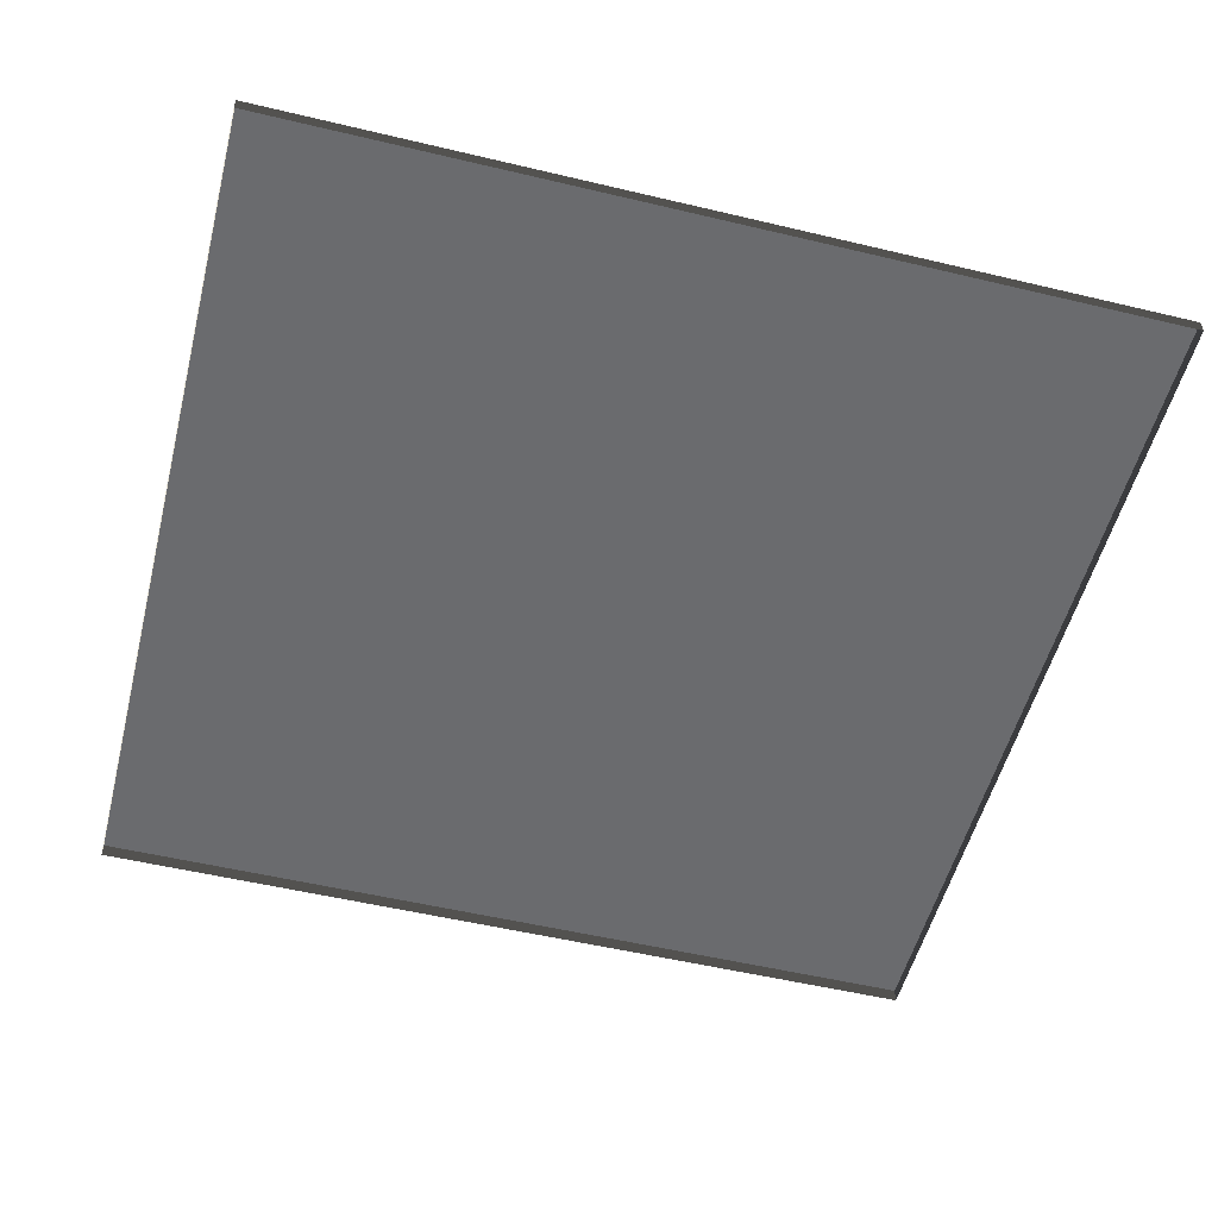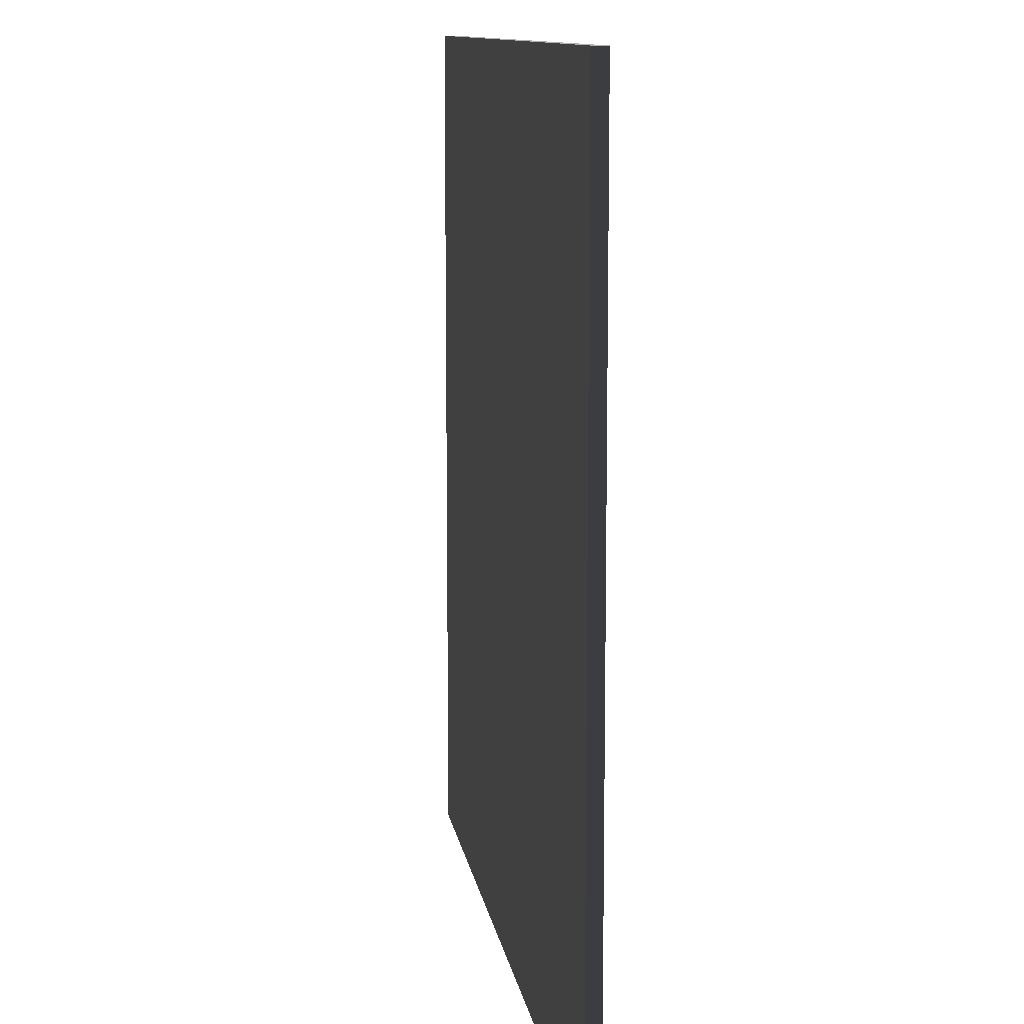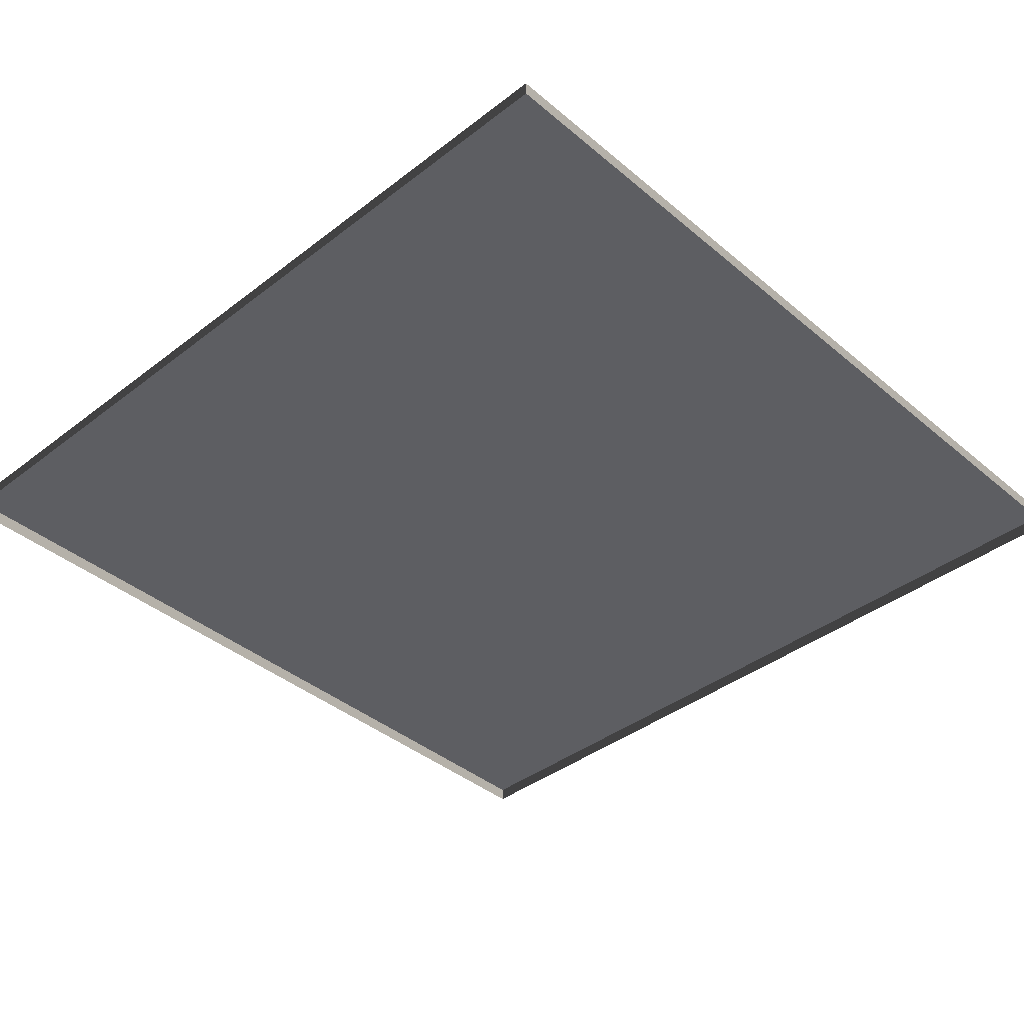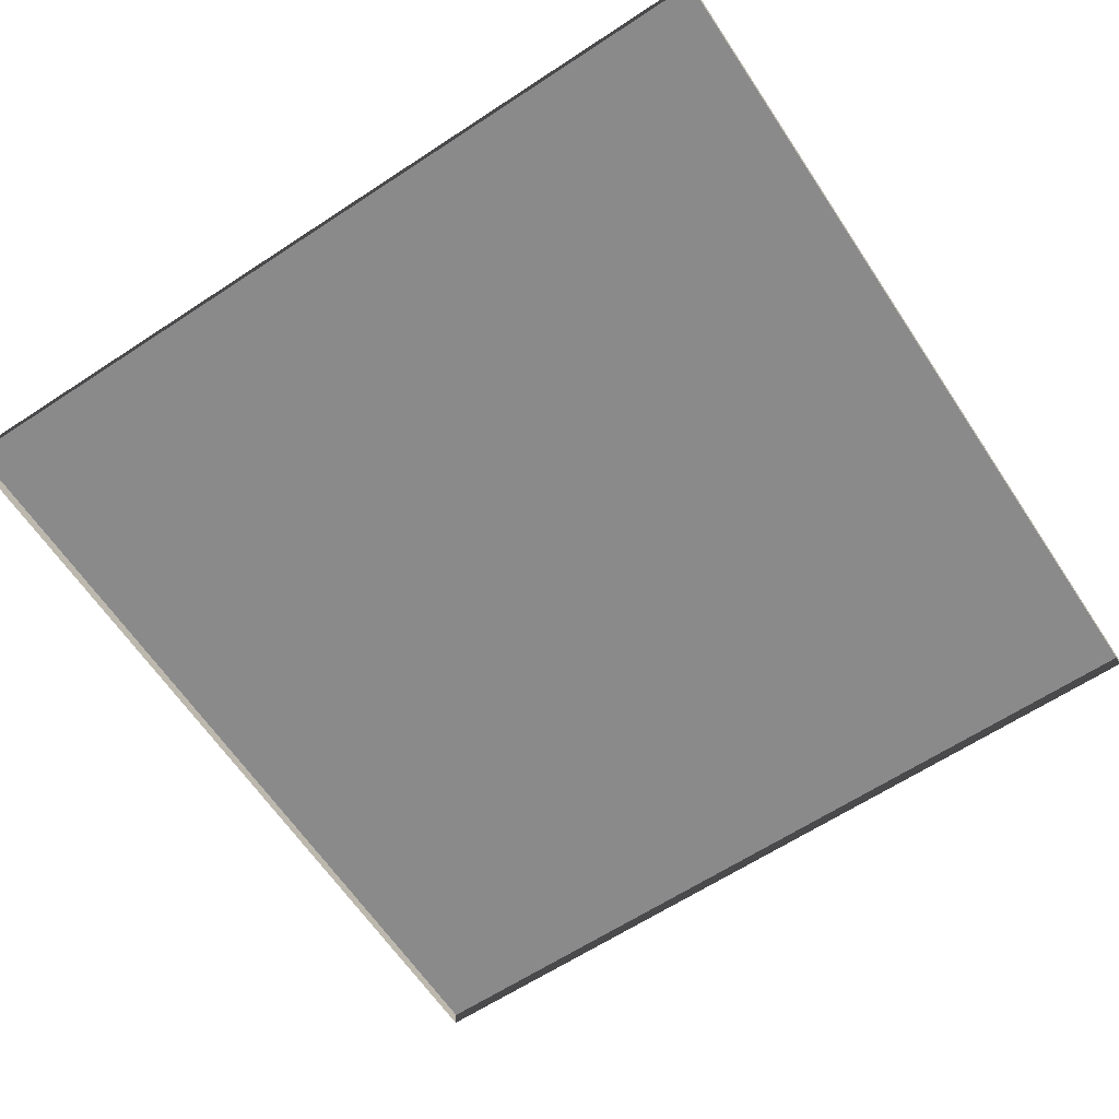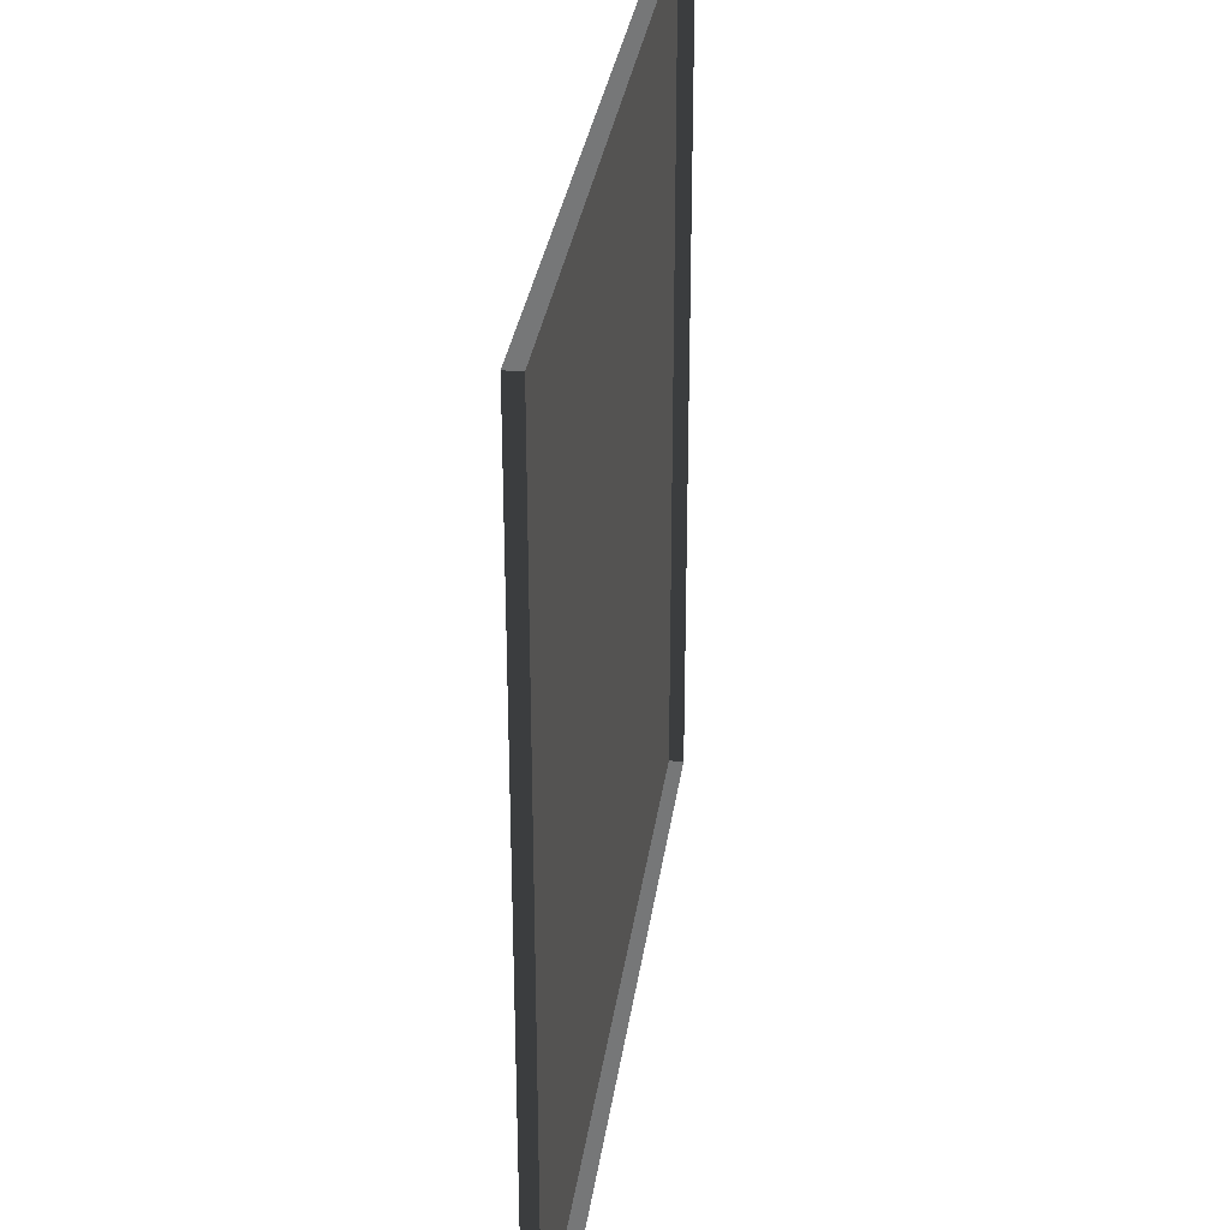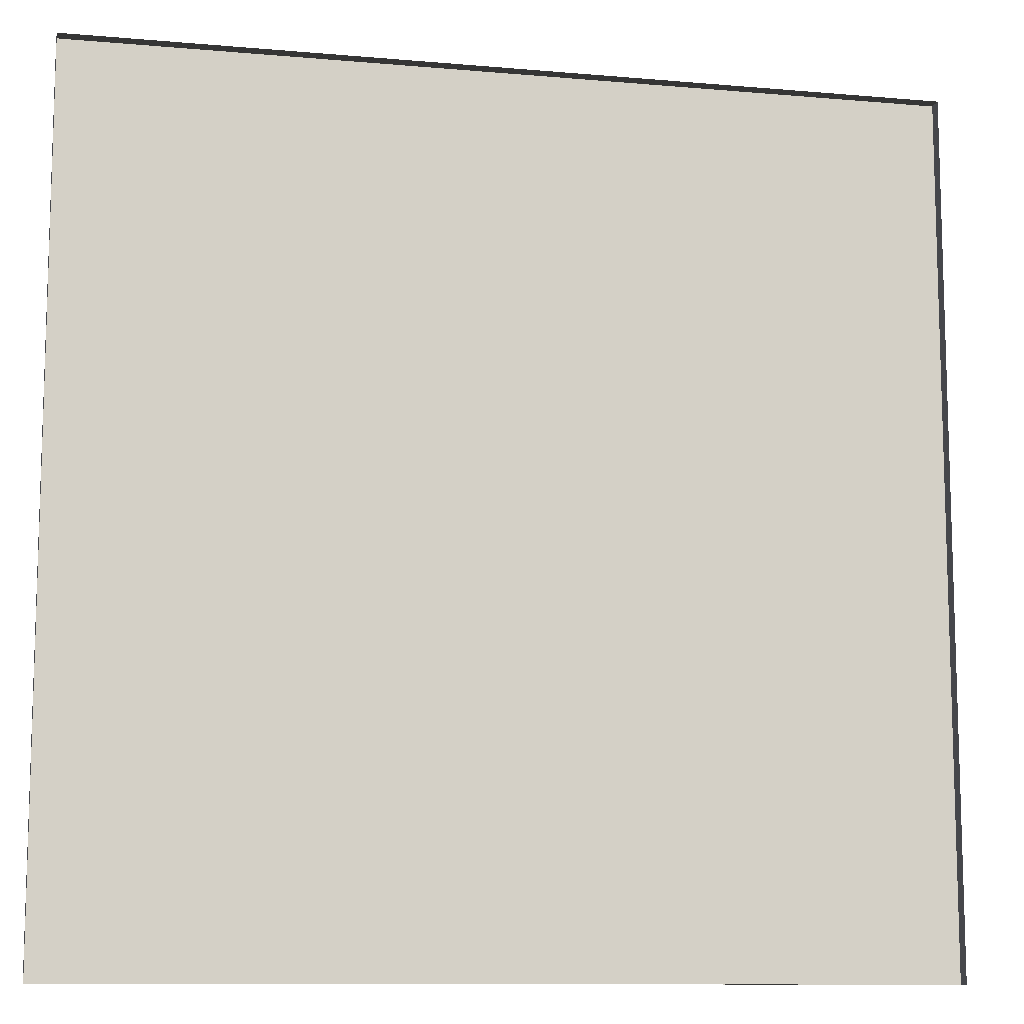
<metadata>
{"format":"obj","ext":"obj","renderer":"f3d","projection":"perspective","resolution":1024,"background":"white","views":[{"elev":-53.3,"azim":75.7,"up":"+Y"},{"elev":11.1,"azim":-98.6,"up":"+Z"},{"elev":-39.4,"azim":43.8,"up":"+Y"},{"elev":-63.4,"azim":123.6,"up":"+Y"},{"elev":31.8,"azim":-82.1,"up":"+Z"},{"elev":-10.8,"azim":-12.3,"up":"+Z"}]}
</metadata>
<code>
v 3 -4.929e-06 2.968e-08
v 4.146e-07 0.05 -5.287e-07
v 4.146e-07 -4.877e-06 -5.266e-07
v 3 0.05 2.756e-08
v 3 -5.423e-06 3
v -1.416e-07 0.04999 3
v 3 0.04999 3
v -1.416e-07 -5.371e-06 3
v -1.416e-07 -5.371e-06 3
v 4.146e-07 0.05 -5.287e-07
v -1.416e-07 0.04999 3
v 4.146e-07 -4.877e-06 -5.266e-07
v 3 0.04999 3
v 3 -4.929e-06 2.968e-08
v 3 -5.423e-06 3
v 3 0.05 2.756e-08
v -1.416e-07 0.04999 3
v 3 0.05 2.756e-08
v 3 0.04999 3
v 4.146e-07 0.05 -5.287e-07
g floor_3x3m_18_20563_27
f 1 3 2
f 2 4 1
f 5 7 6
f 6 8 5
f 9 11 10
f 10 12 9
f 13 15 14
f 14 16 13
f 17 19 18
f 18 20 17

</code>
